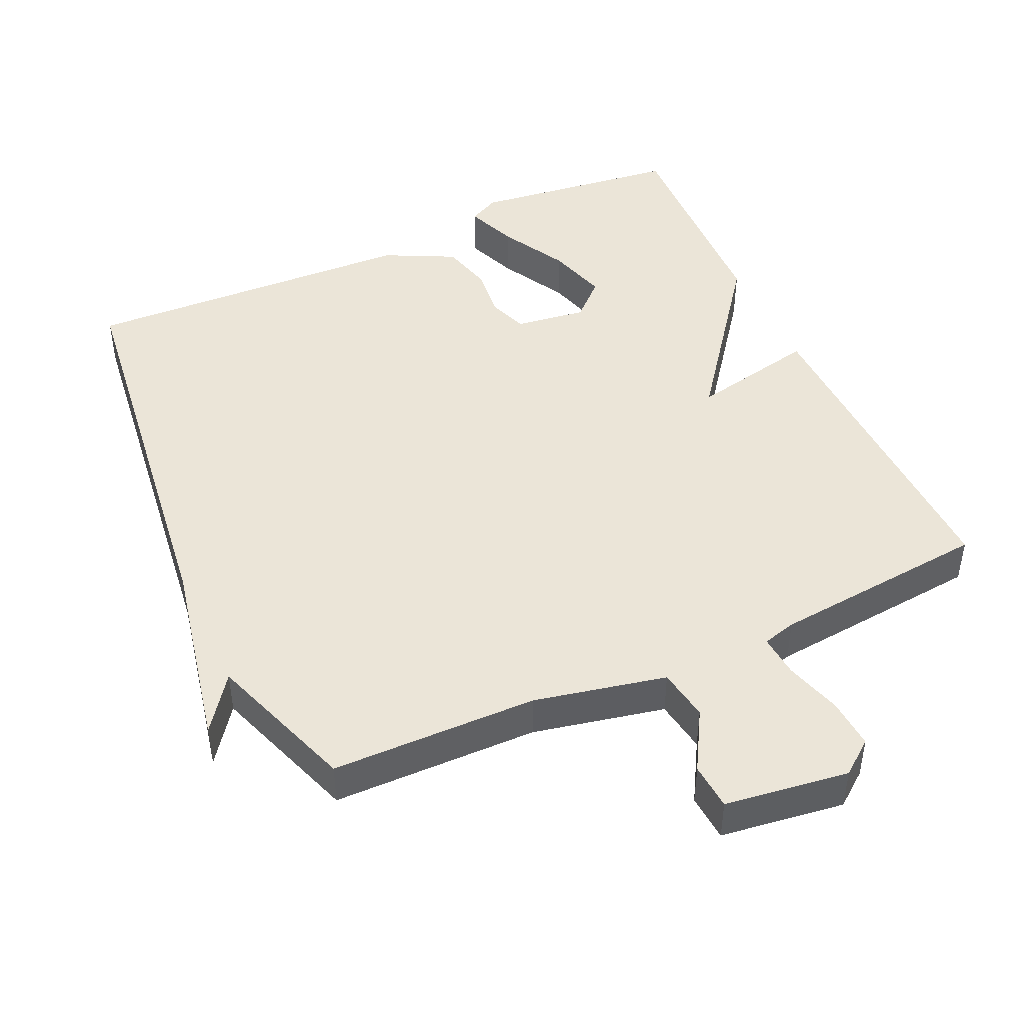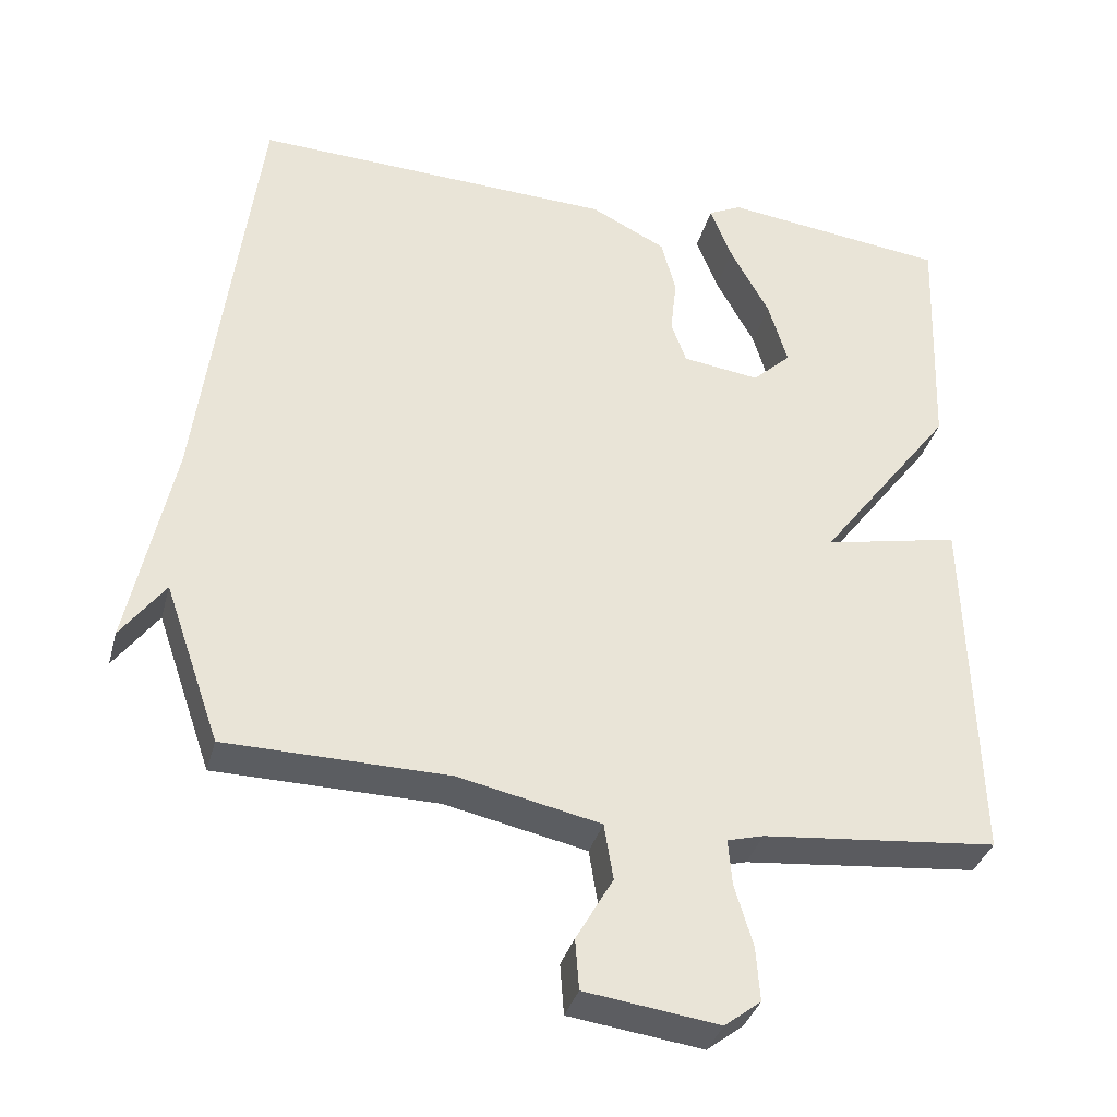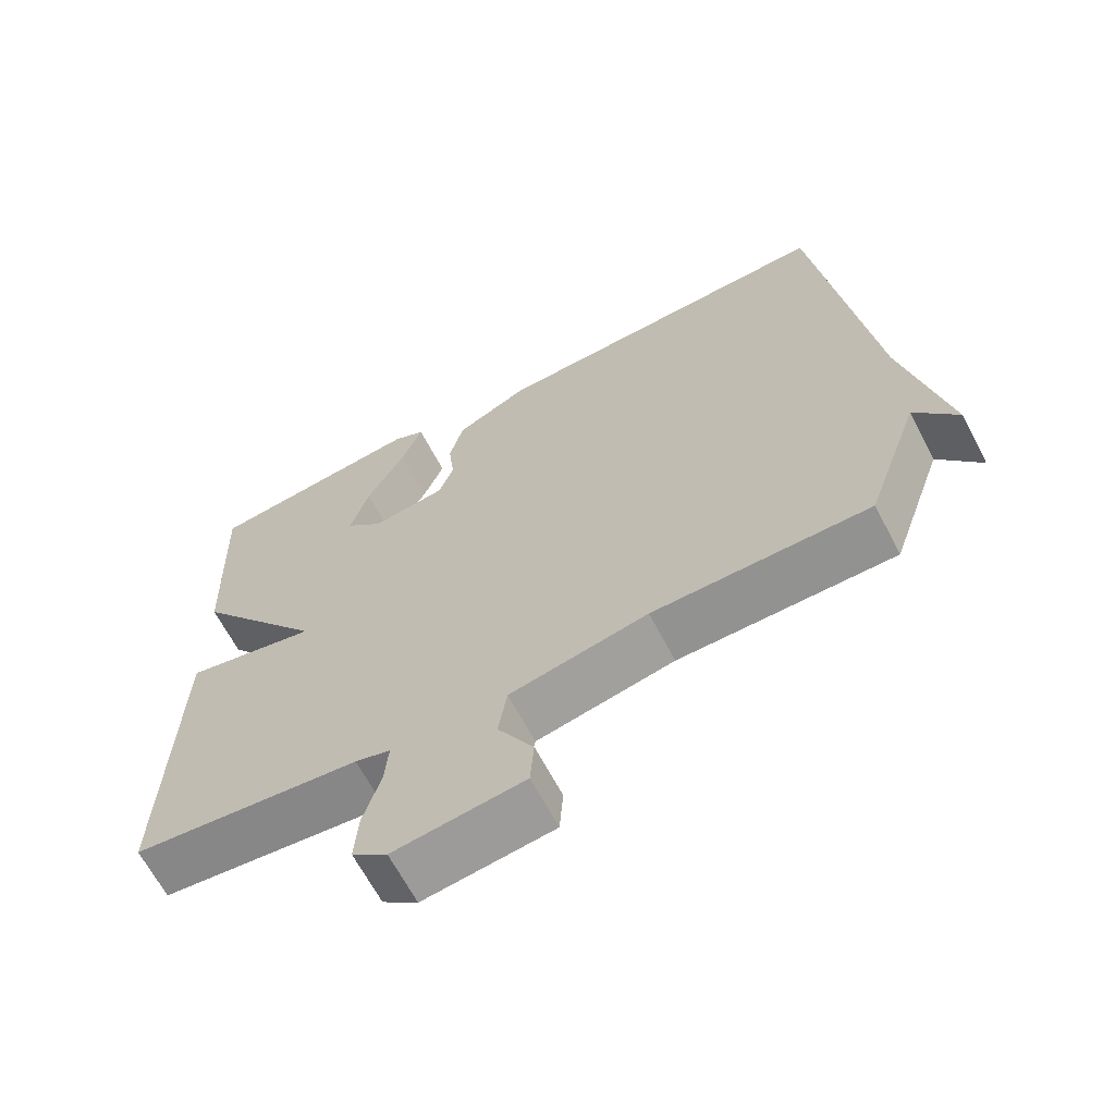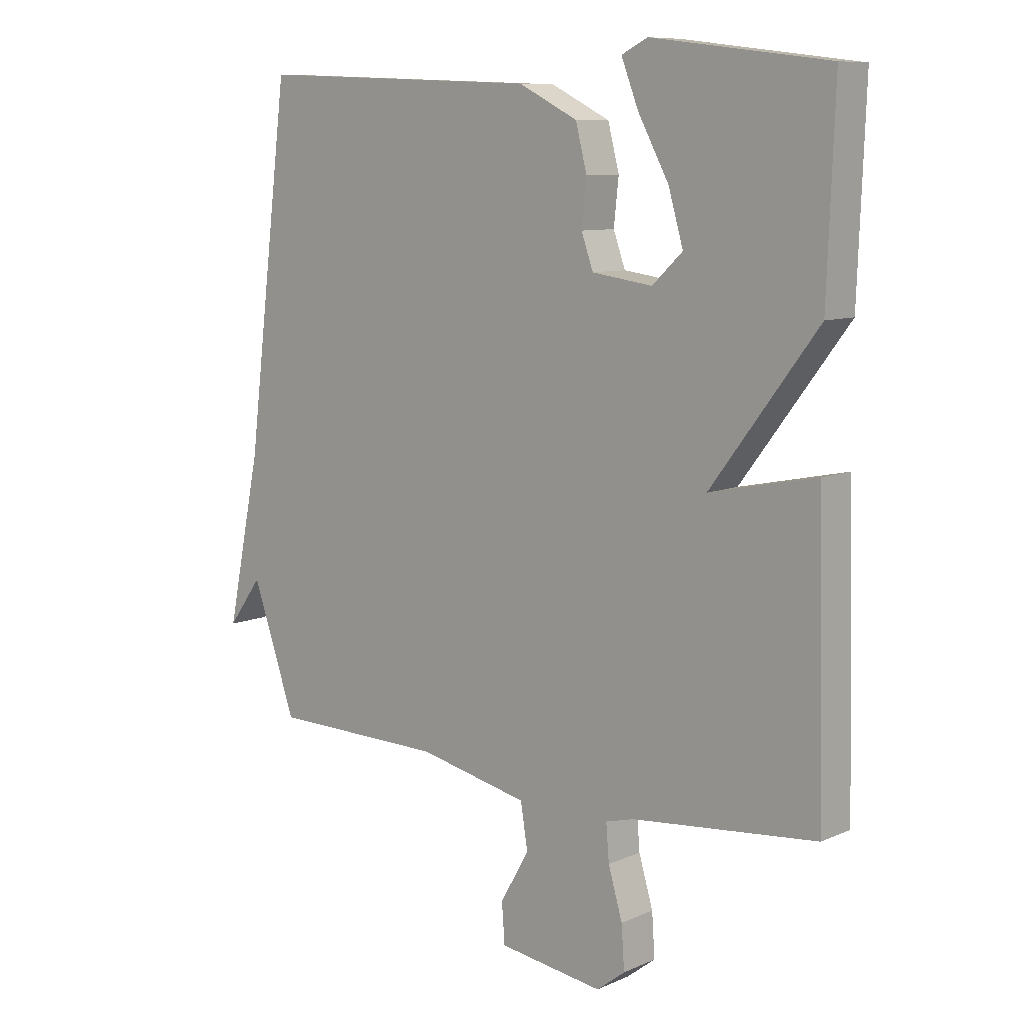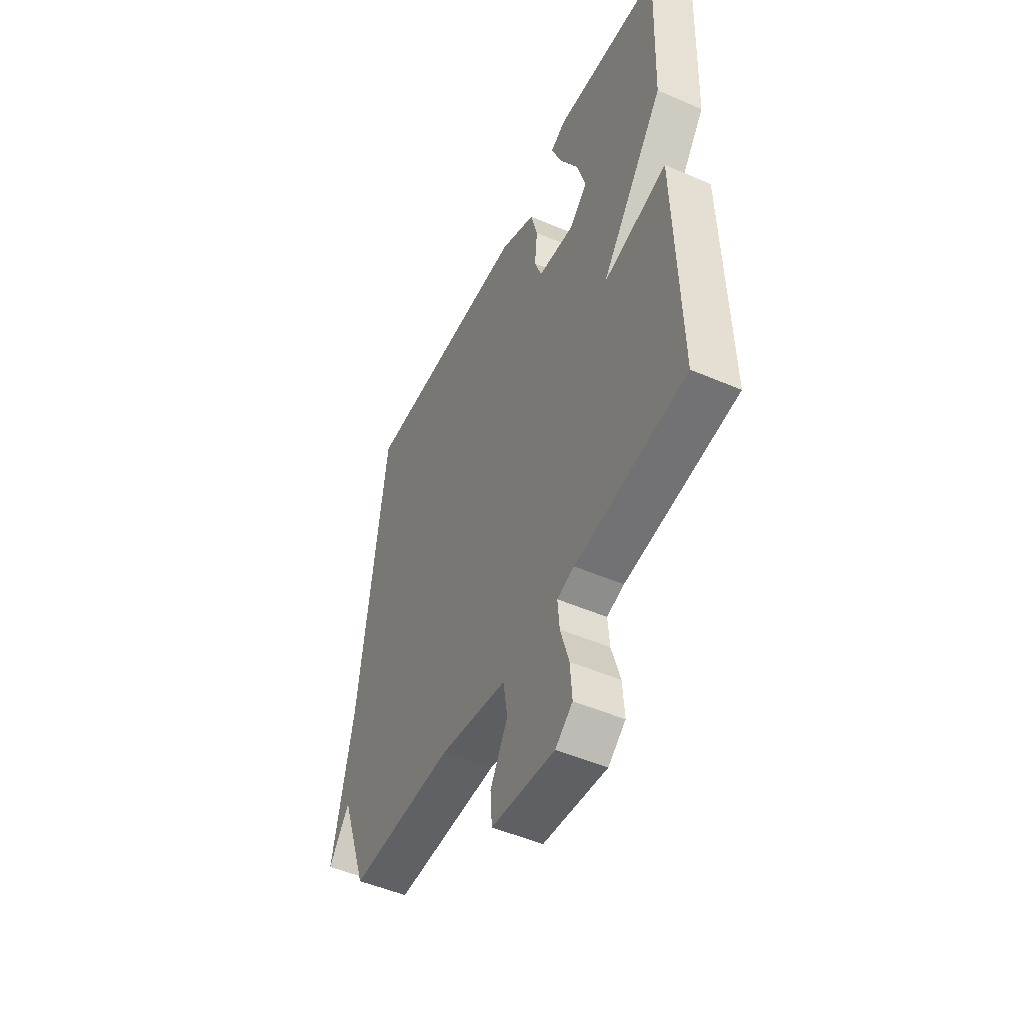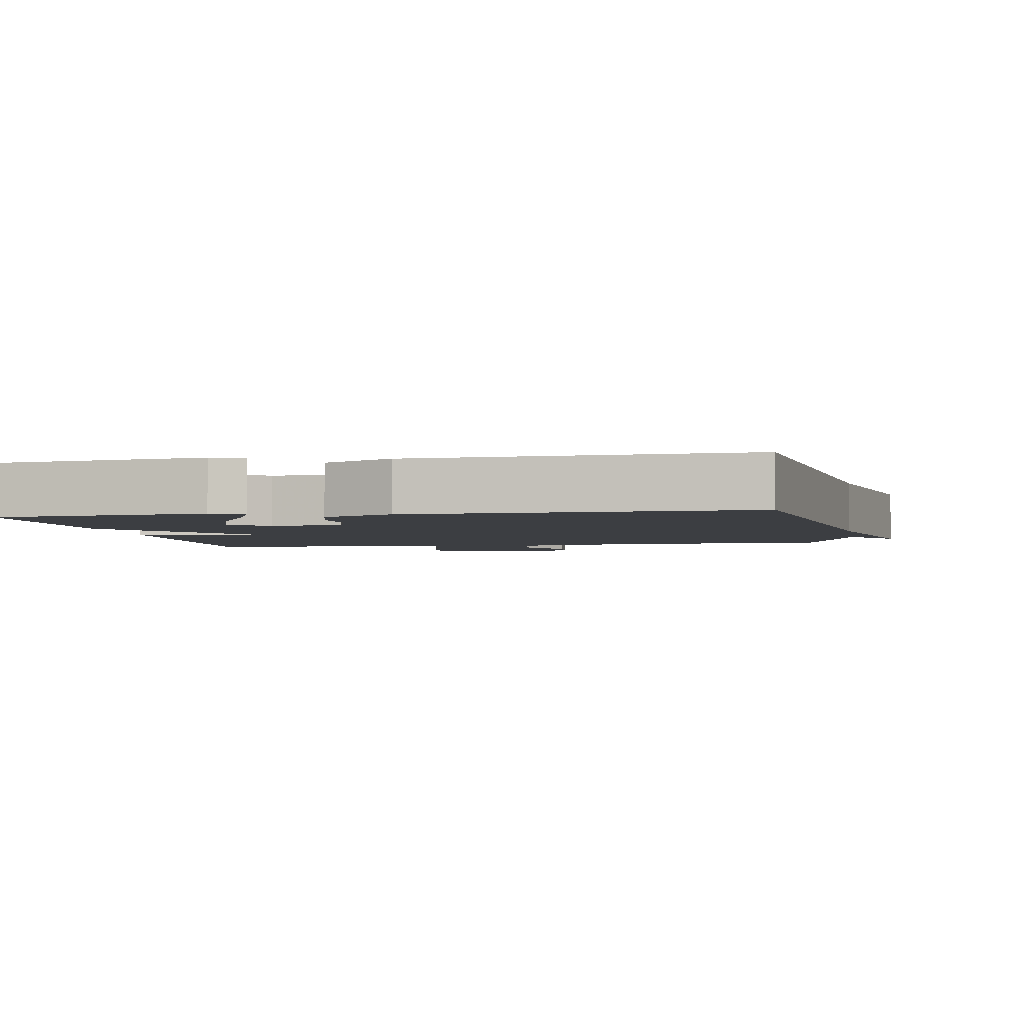
<metadata>
{"format":"obj","ext":"obj","renderer":"f3d","projection":"perspective","resolution":1024,"background":"white","views":[{"elev":45.6,"azim":155.4,"up":"+Y"},{"elev":-35.4,"azim":165.3,"up":"+Z"},{"elev":-65.8,"azim":27.7,"up":"+Z"},{"elev":9.2,"azim":-138.8,"up":"+Z"},{"elev":-50.3,"azim":-115.3,"up":"+Z"},{"elev":-3.1,"azim":10.0,"up":"+Y"}]}
</metadata>
<code>
v -0.5 0.07 -0.5
v -0.488 0.07 -0.021
v -0.308 0.07 -0.059
v -0.488 0.07 0.179
v -0.5 0.07 0.5
v -0.202 0.07 0.537
v -0.158 0.07 0.515
v -0.187 0.07 0.441
v -0.239 0.07 0.345
v -0.264 0.07 0.259
v -0.213 0.07 0.211
v -0.111 0.07 0.225
v -0.091 0.07 0.281
v -0.099 0.07 0.356
v -0.08 0.07 0.43
v 0.02 0.07 0.48
v 0.5 0.07 0.5
v 0.574 0.07 -0.088
v 0.632 0.07 -0.367
v 0.574 0.07 -0.288
v 0.5 0.07 -0.5
v 0.206 0.07 -0.504
v 0.018 0.07 -0.544
v 0.006 0.07 -0.619
v 0.055 0.07 -0.704
v 0.05 0.07 -0.771
v -0.127 0.07 -0.795
v -0.175 0.07 -0.758
v -0.17 0.07 -0.686
v -0.146 0.07 -0.605
v -0.141 0.07 -0.544
v -0.189 0.07 -0.531
v -0.5 0 -0.5
v -0.488 0 -0.021
v -0.308 0 -0.059
v -0.488 0 0.179
v -0.5 0 0.5
v -0.202 0 0.537
v -0.158 0 0.515
v -0.187 0 0.441
v -0.239 0 0.345
v -0.264 0 0.259
v -0.213 0 0.211
v -0.111 0 0.225
v -0.091 0 0.281
v -0.099 0 0.356
v -0.08 0 0.43
v 0.02 0 0.48
v 0.5 0 0.5
v 0.574 0 -0.088
v 0.632 0 -0.367
v 0.574 0 -0.288
v 0.5 0 -0.5
v 0.206 0 -0.504
v 0.018 0 -0.544
v 0.006 0 -0.619
v 0.055 0 -0.704
v 0.05 0 -0.771
v -0.127 0 -0.795
v -0.175 0 -0.758
v -0.17 0 -0.686
v -0.146 0 -0.605
v -0.141 0 -0.544
v -0.189 0 -0.531
f 28 29 30
f 27 28 30
f 26 27 30
f 25 26 30
f 24 25 30
f 23 24 30 31
f 22 23 31 32
f 20 21 22
f 18 19 20
f 18 20 22
f 17 18 22
f 16 17 22
f 15 16 22
f 14 15 22
f 13 14 22
f 12 13 22 32
f 7 8 9
f 6 7 9
f 5 6 9
f 4 5 9
f 4 9 10
f 3 4 10 11
f 1 2 3
f 32 1 3
f 3 11 12 32
f 62 61 60
f 62 60 59
f 62 59 58
f 62 58 57
f 62 57 56
f 63 62 56 55
f 64 63 55 54
f 54 53 52
f 52 51 50
f 54 52 50
f 54 50 49
f 54 49 48
f 54 48 47
f 54 47 46
f 54 46 45
f 64 54 45 44
f 41 40 39
f 41 39 38
f 41 38 37
f 41 37 36
f 42 41 36
f 43 42 36 35
f 35 34 33
f 35 33 64
f 64 44 43 35
f 1 33 34 2
f 2 34 35 3
f 3 35 36 4
f 4 36 37 5
f 5 37 38 6
f 6 38 39 7
f 7 39 40 8
f 8 40 41 9
f 9 41 42 10
f 10 42 43 11
f 11 43 44 12
f 12 44 45 13
f 13 45 46 14
f 14 46 47 15
f 15 47 48 16
f 16 48 49 17
f 17 49 50 18
f 18 50 51 19
f 19 51 52 20
f 20 52 53 21
f 21 53 54 22
f 22 54 55 23
f 23 55 56 24
f 24 56 57 25
f 25 57 58 26
f 26 58 59 27
f 27 59 60 28
f 28 60 61 29
f 29 61 62 30
f 30 62 63 31
f 31 63 64 32
f 32 64 33 1

</code>
